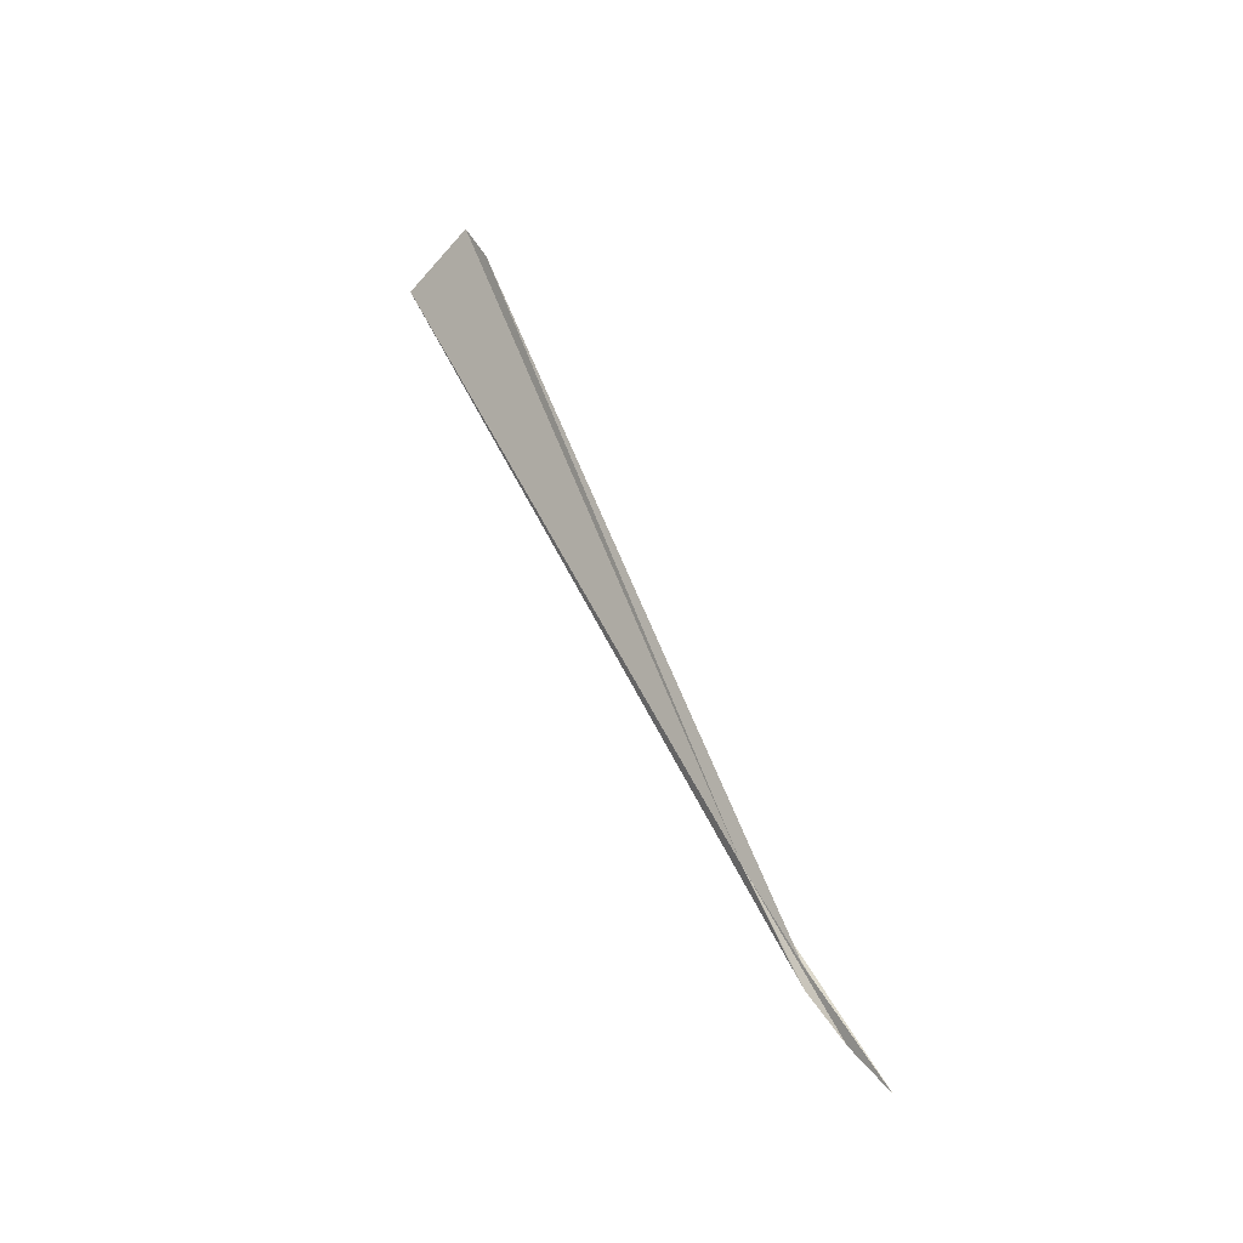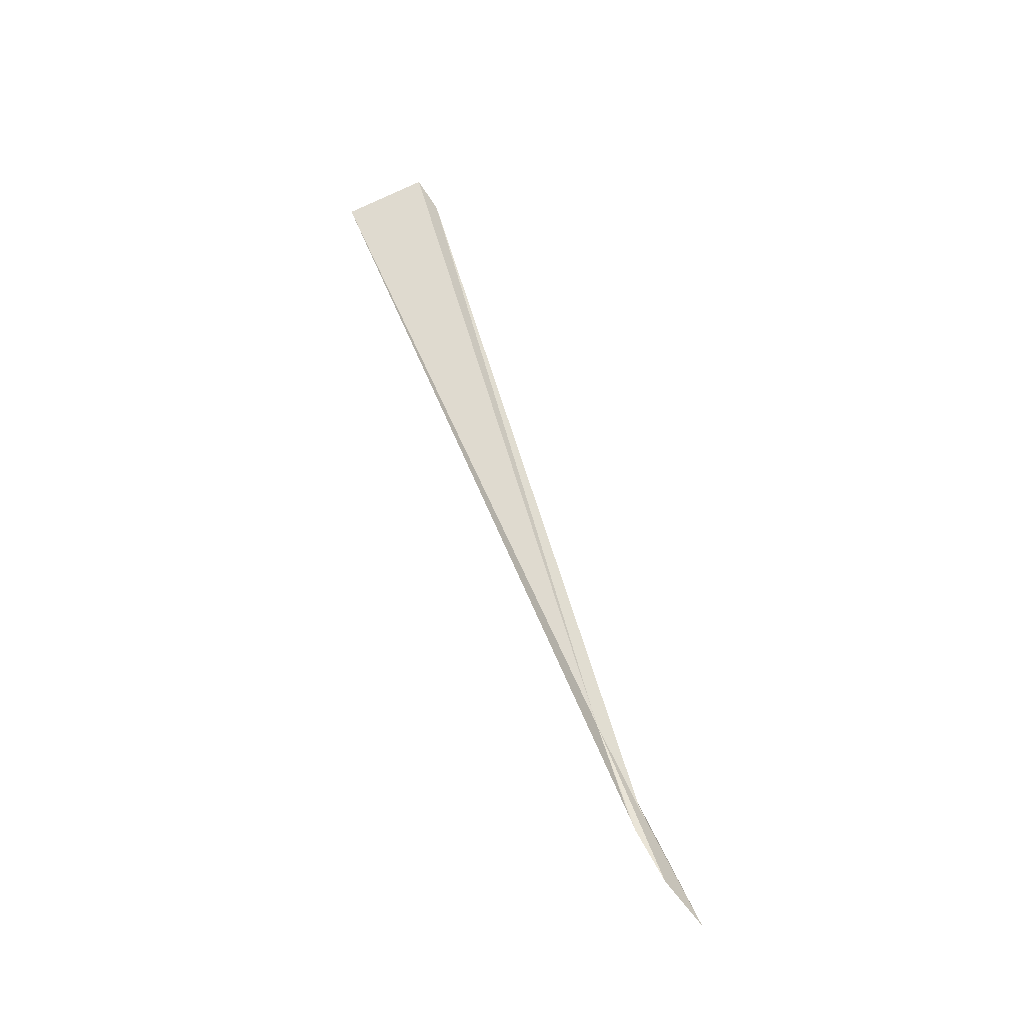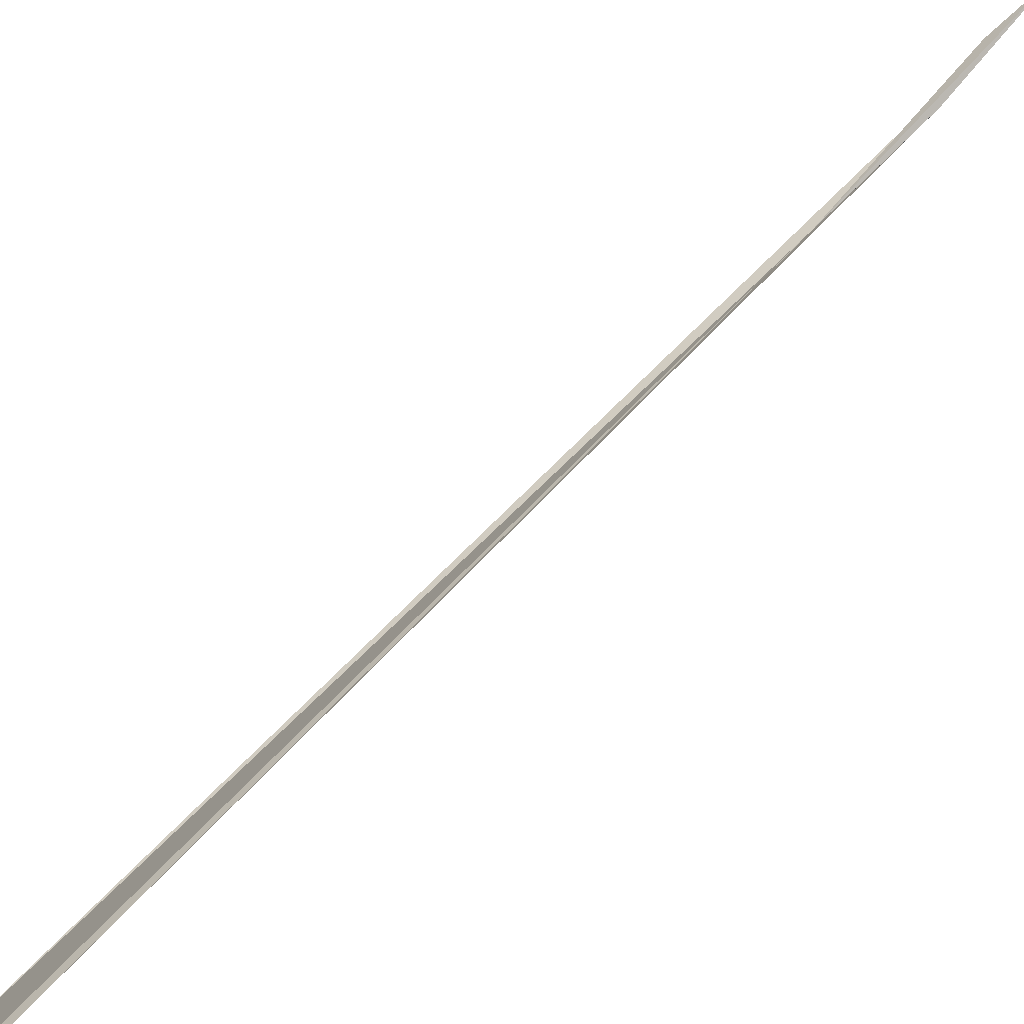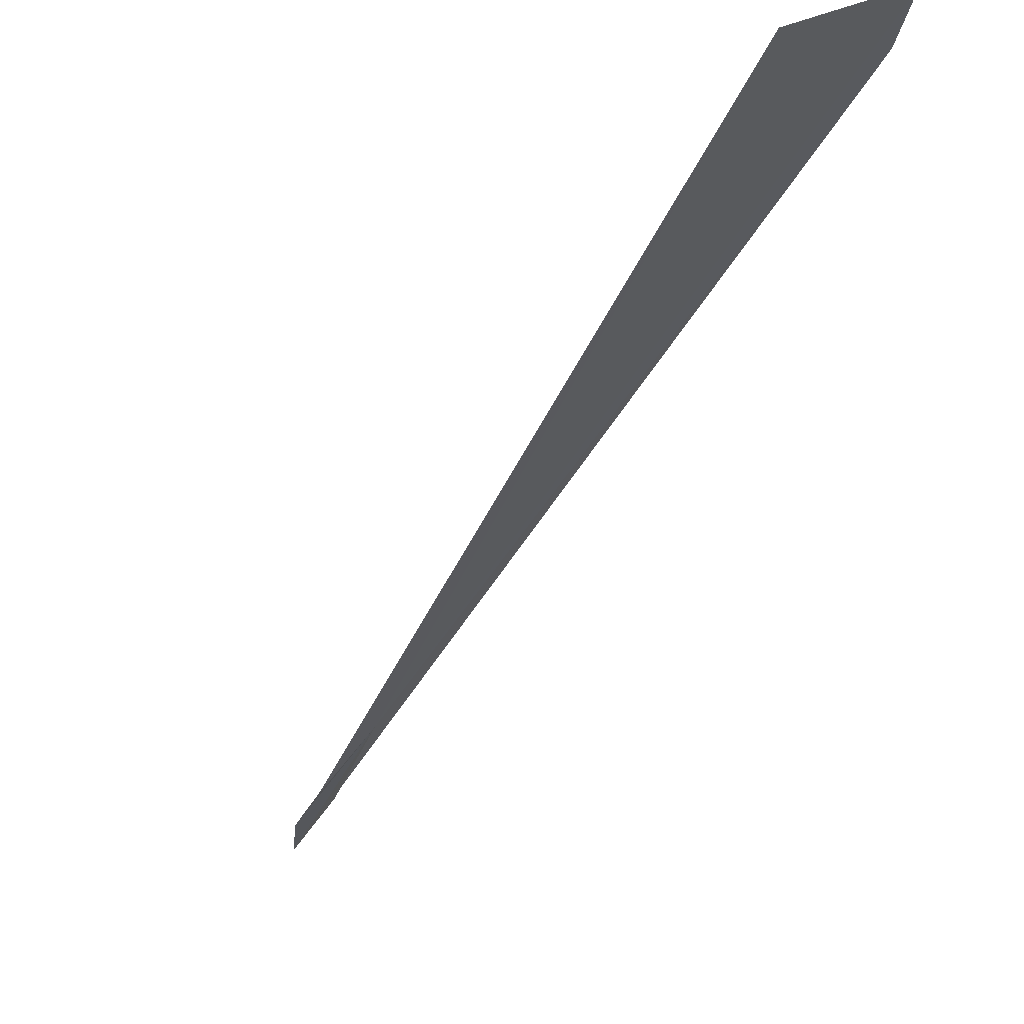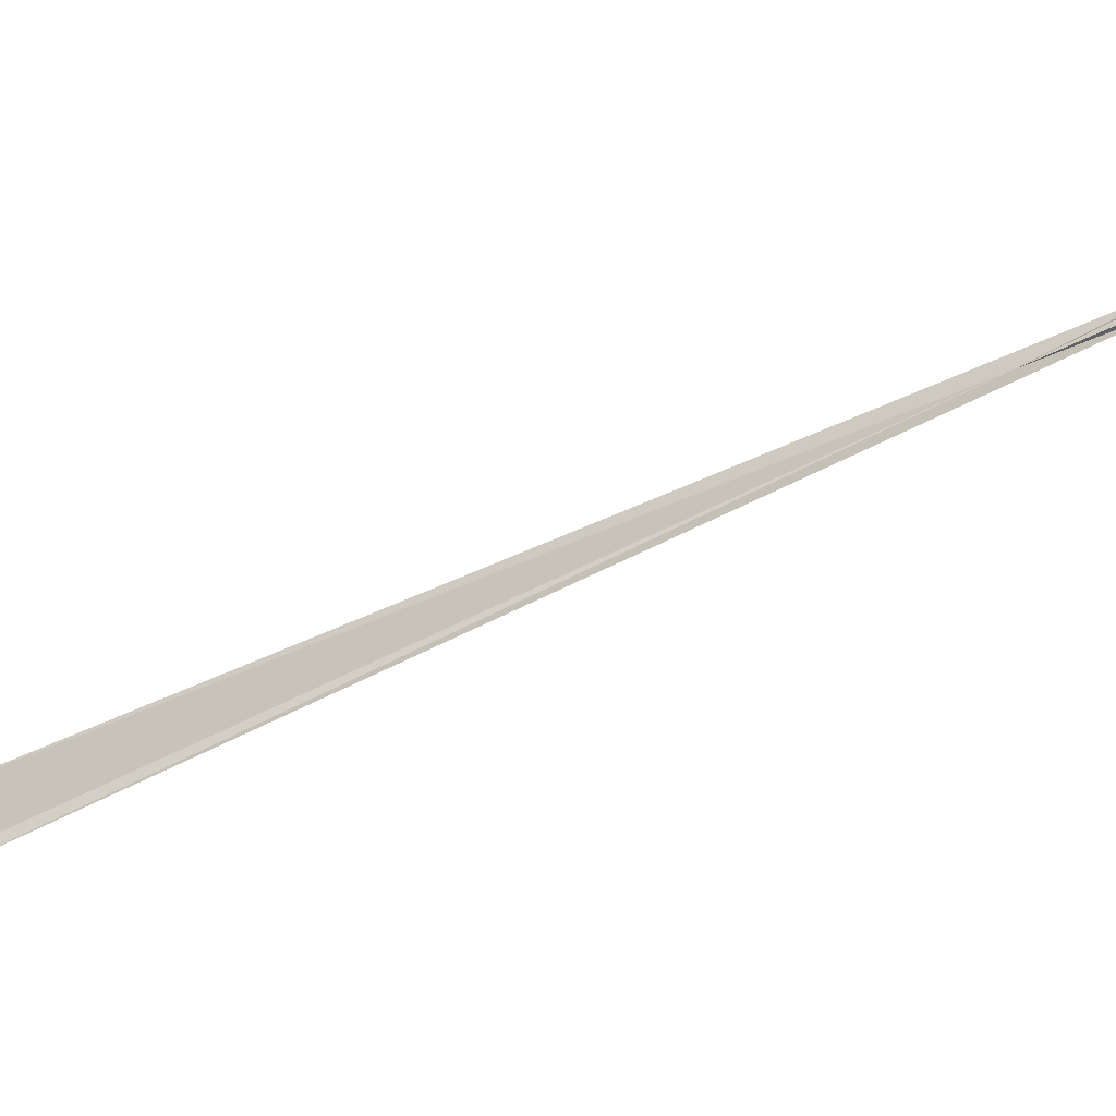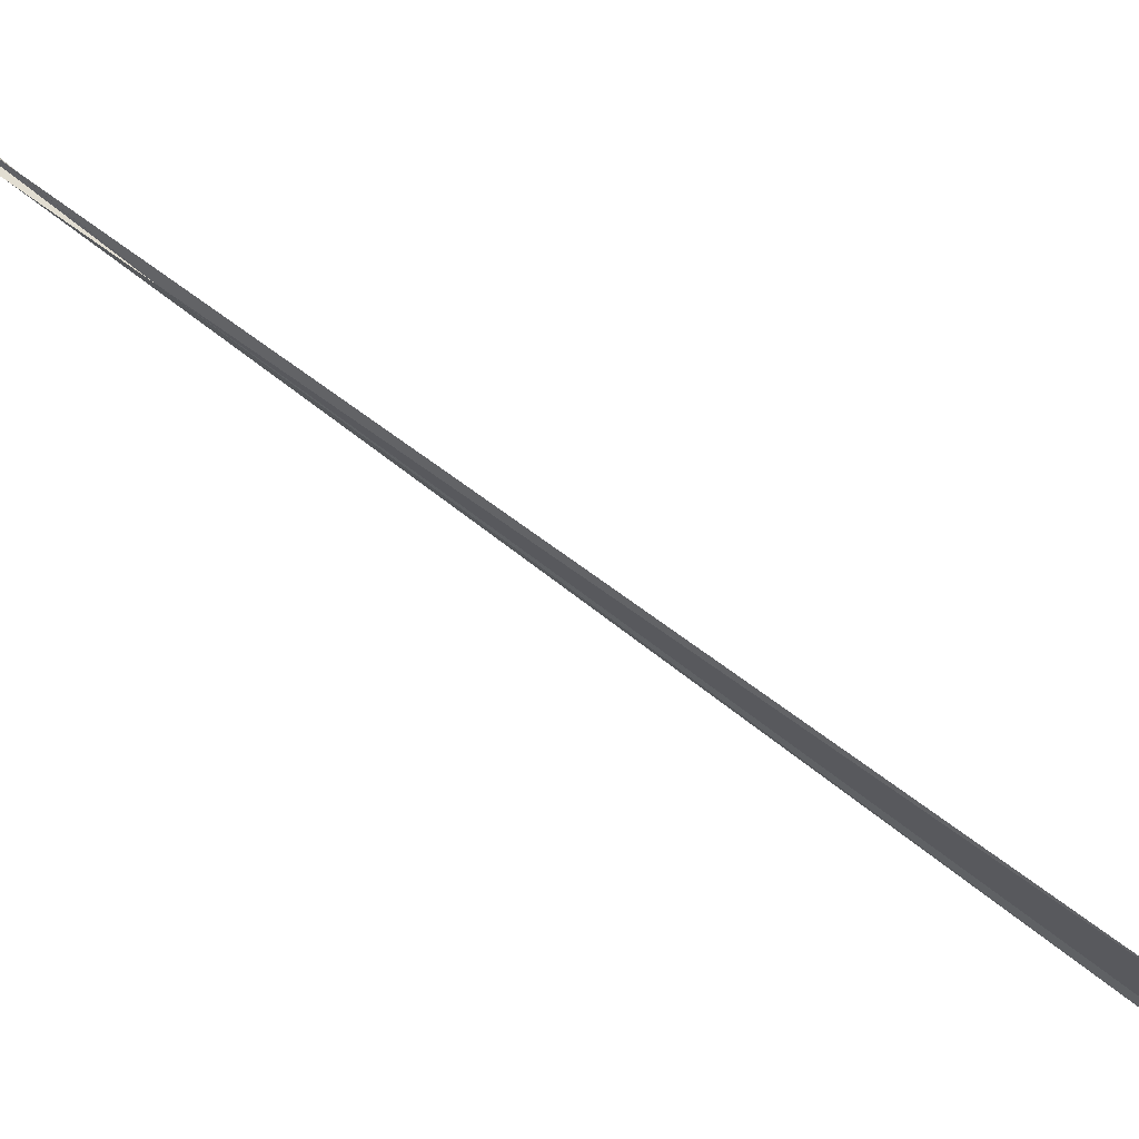
<metadata>
{"format":"obj","ext":"obj","renderer":"f3d","projection":"perspective","resolution":1024,"background":"white","views":[{"elev":-34.2,"azim":-95.0,"up":"+Y"},{"elev":-43.5,"azim":-124.9,"up":"+Y"},{"elev":33.1,"azim":-132.4,"up":"+Z"},{"elev":-58.0,"azim":157.5,"up":"+Z"},{"elev":68.0,"azim":-106.4,"up":"+Z"},{"elev":-48.1,"azim":61.8,"up":"+Z"}]}
</metadata>
<code>
v 92.02 165 5.883
v 92.1 163.6 6.483
v 92.1 163.4 6.583
v 92.06 162.7 7.043
v 91.87 162 7.503
v 91.9 163.5 6.643
v 91.92 163.6 6.543
v 92.65 174.7 1.283
v 91.66 175.1 2.063
v 91.54 174.5 2.383
f 1 2 3
f 1 3 4
f 1 4 5
f 1 5 6
f 1 6 7
f 1 8 2
f 1 10 9
f 1 7 10
f 1 9 8

</code>
